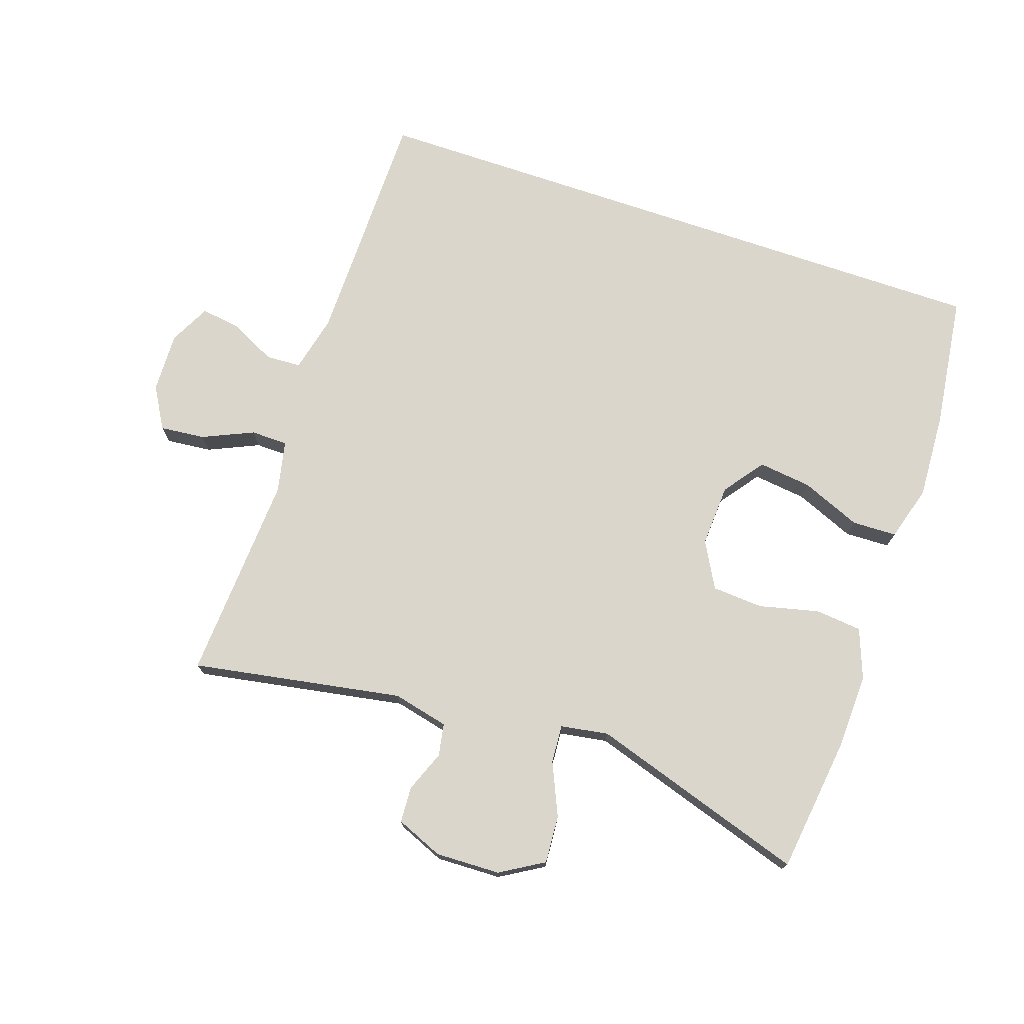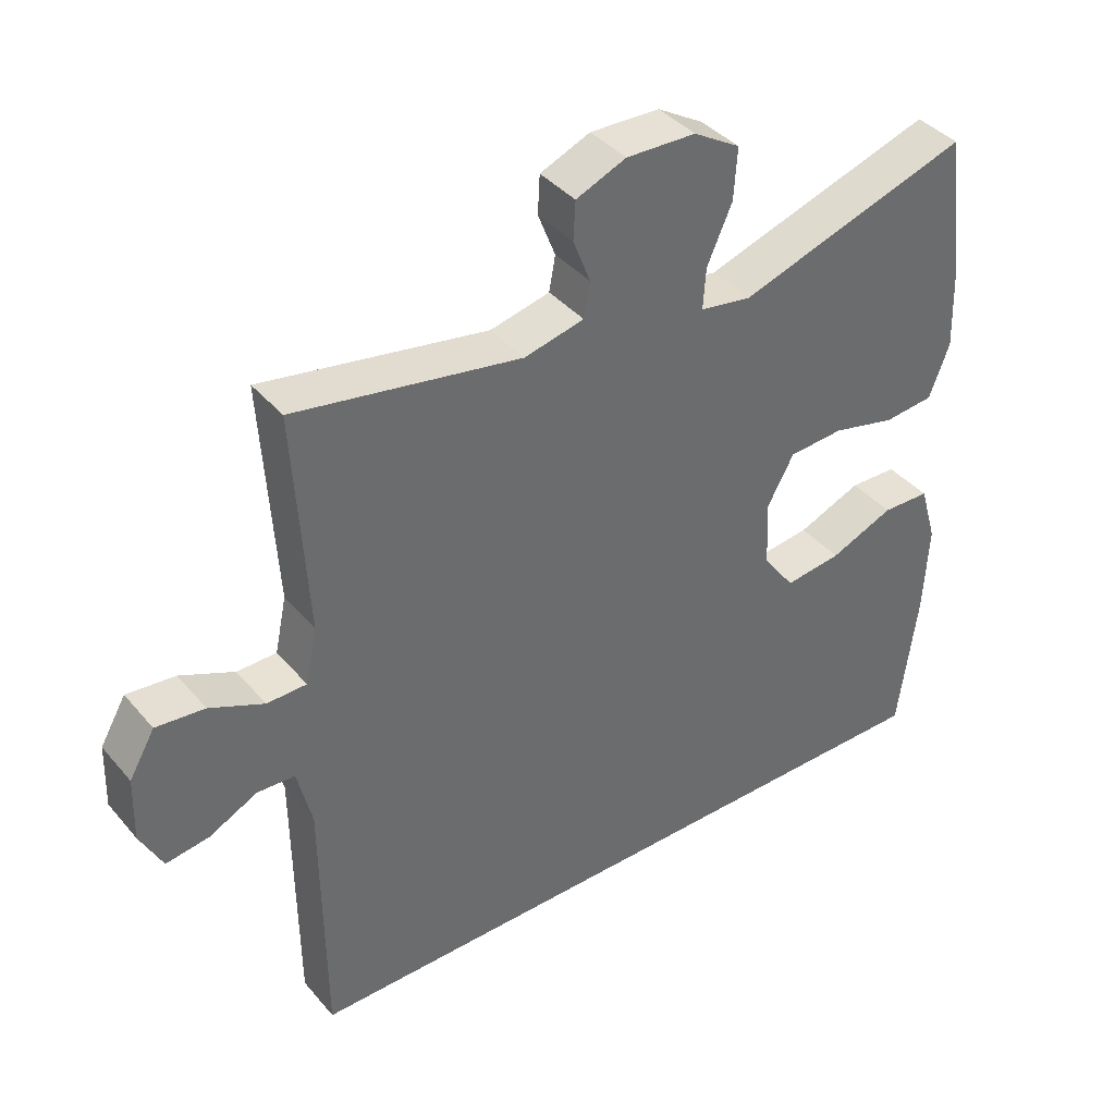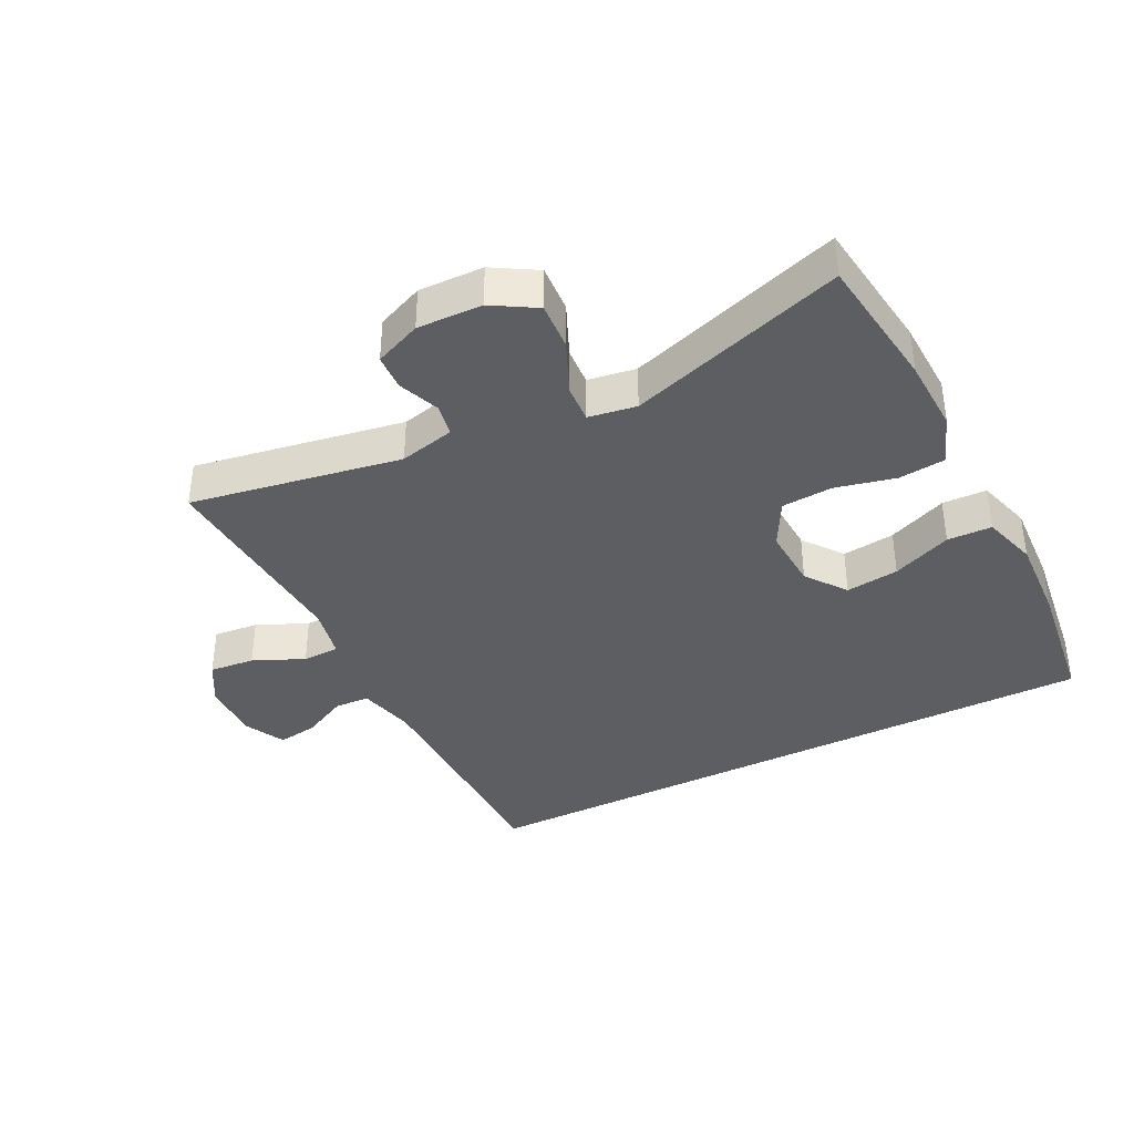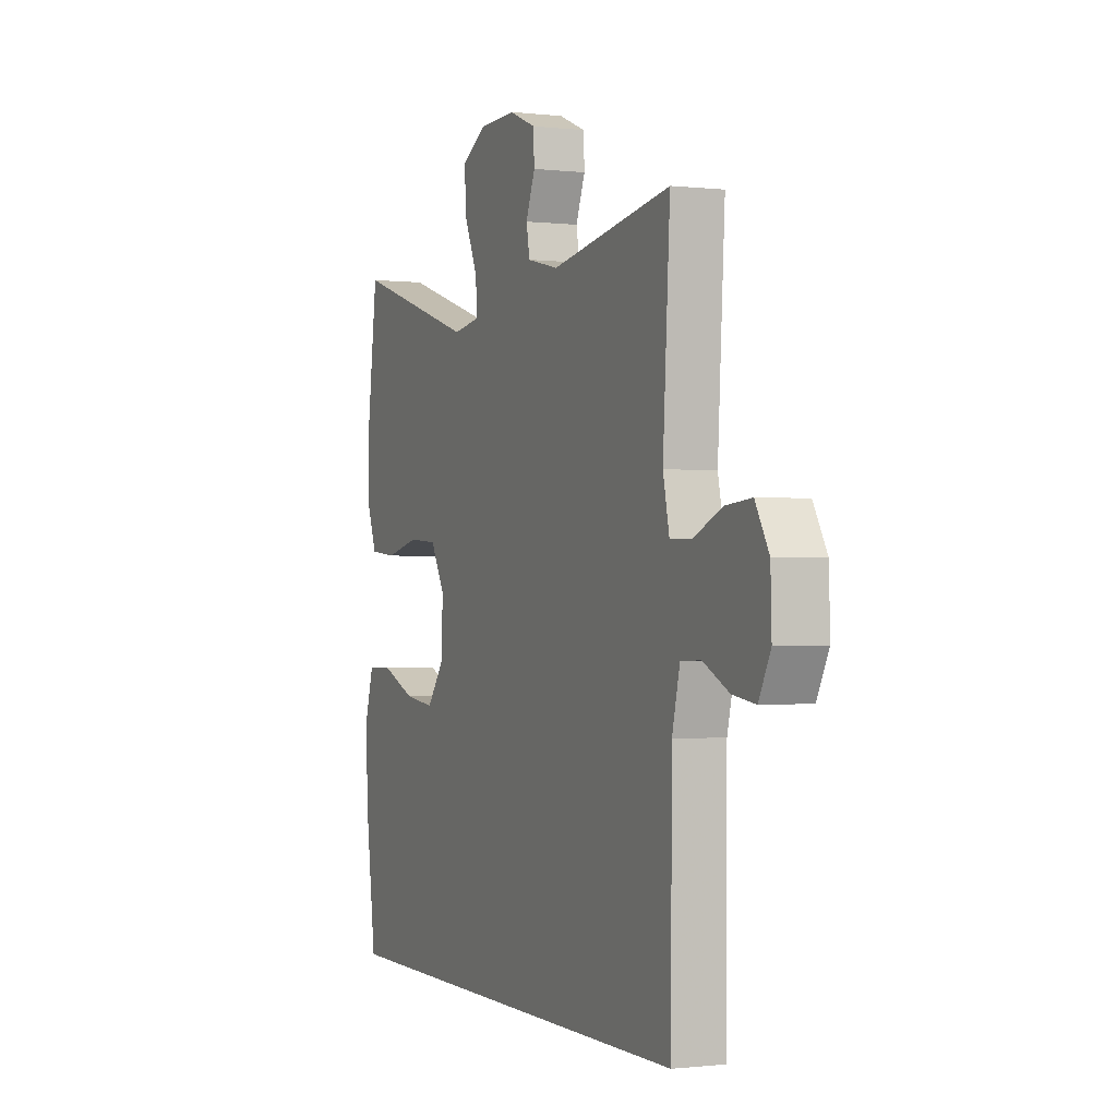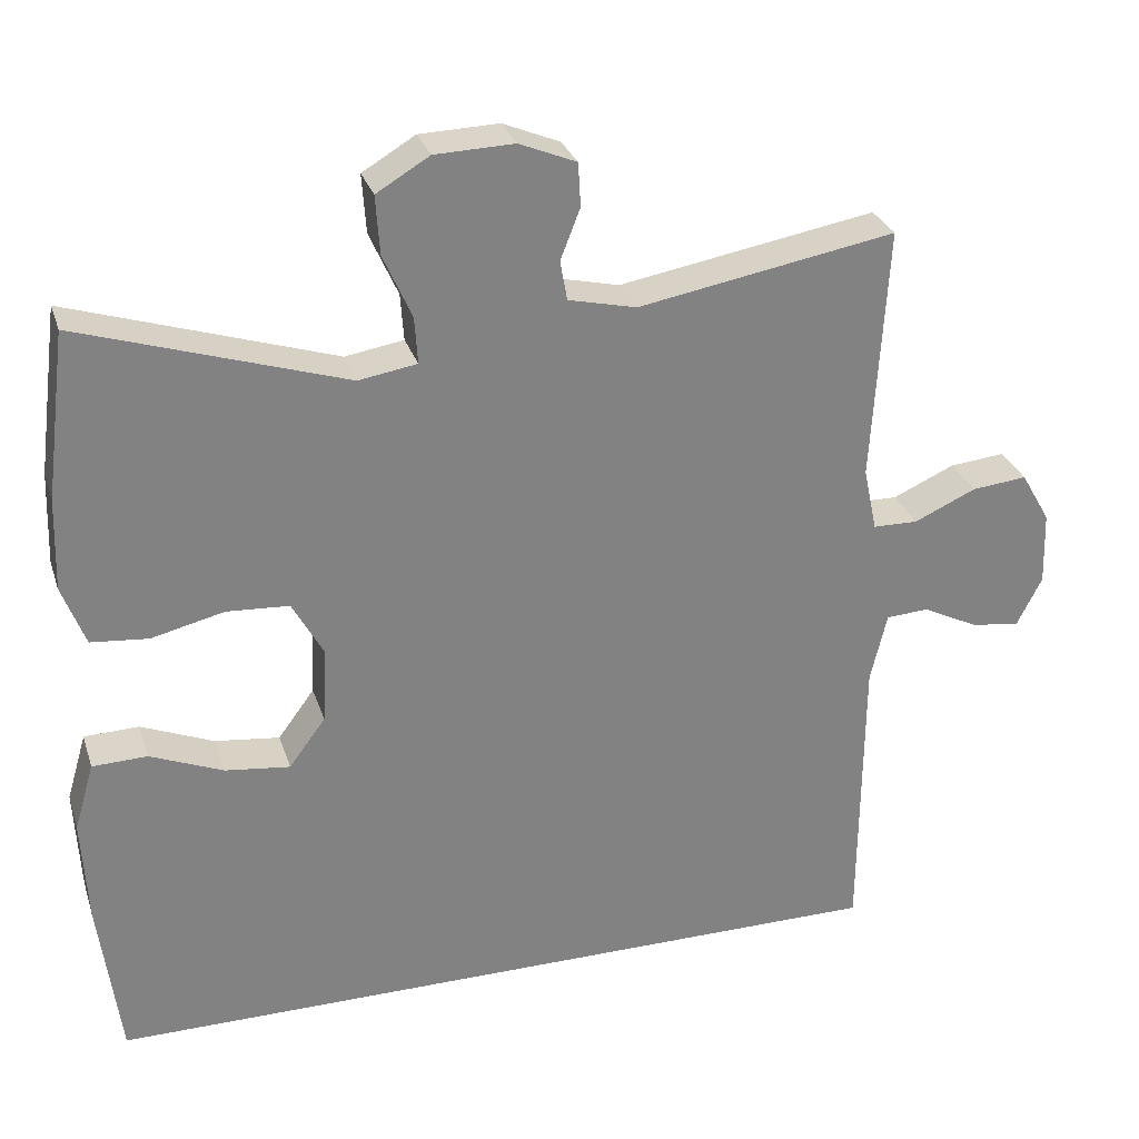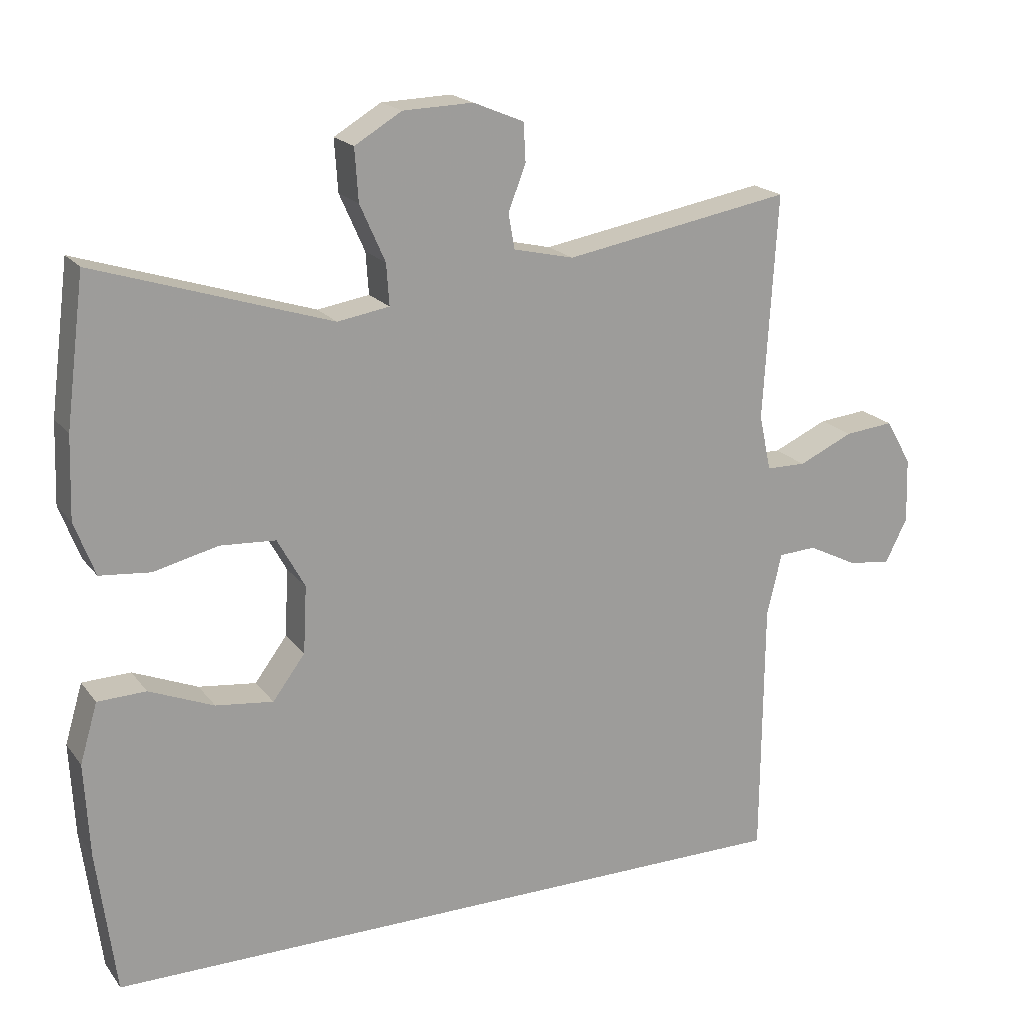
<metadata>
{"format":"obj","ext":"obj","renderer":"f3d","projection":"perspective","resolution":1024,"background":"white","views":[{"elev":74.1,"azim":18.7,"up":"+Y"},{"elev":39.5,"azim":-35.9,"up":"+Z"},{"elev":-38.2,"azim":26.9,"up":"+Y"},{"elev":-0.6,"azim":-113.5,"up":"+Z"},{"elev":29.1,"azim":163.4,"up":"+Z"},{"elev":19.2,"azim":154.3,"up":"+Z"}]}
</metadata>
<code>
v -0.5 0.07 0.5
v -0.175 0.07 0.443
v -0.089 0.07 0.463
v -0.08 0.07 0.513
v -0.105 0.07 0.577
v -0.102 0.07 0.632
v -0.03 0.07 0.662
v 0.07 0.07 0.659
v 0.137 0.07 0.619
v 0.132 0.07 0.545
v 0.096 0.07 0.464
v 0.092 0.07 0.405
v 0.166 0.07 0.393
v 0.5 0.07 0.5
v 0.527 0.07 0.29
v 0.531 0.07 0.174
v 0.502 0.07 0.097
v 0.43 0.07 0.09
v 0.338 0.07 0.112
v 0.259 0.07 0.107
v 0.22 0.07 0.036
v 0.225 0.07 -0.06
v 0.271 0.07 -0.122
v 0.353 0.07 -0.112
v 0.445 0.07 -0.074
v 0.514 0.07 -0.076
v 0.539 0.07 -0.161
v 0.532 0.07 -0.294
v 0.505 0.07 -0.5
v -0.501 0.07 -0.5
v -0.504 0.07 -0.127
v -0.525 0.07 -0.039
v -0.579 0.07 -0.036
v -0.649 0.07 -0.071
v -0.711 0.07 -0.08
v -0.743 0.07 -0.017
v -0.74 0.07 0.076
v -0.703 0.07 0.14
v -0.633 0.07 0.133
v -0.555 0.07 0.098
v -0.498 0.07 0.099
v -0.481 0.07 0.179
v -0.5 0 0.5
v -0.175 0 0.443
v -0.089 0 0.463
v -0.08 0 0.513
v -0.105 0 0.577
v -0.102 0 0.632
v -0.03 0 0.662
v 0.07 0 0.659
v 0.137 0 0.619
v 0.132 0 0.545
v 0.096 0 0.464
v 0.092 0 0.405
v 0.166 0 0.393
v 0.5 0 0.5
v 0.527 0 0.29
v 0.531 0 0.174
v 0.502 0 0.097
v 0.43 0 0.09
v 0.338 0 0.112
v 0.259 0 0.107
v 0.22 0 0.036
v 0.225 0 -0.06
v 0.271 0 -0.122
v 0.353 0 -0.112
v 0.445 0 -0.074
v 0.514 0 -0.076
v 0.539 0 -0.161
v 0.532 0 -0.294
v 0.505 0 -0.5
v -0.501 0 -0.5
v -0.504 0 -0.127
v -0.525 0 -0.039
v -0.579 0 -0.036
v -0.649 0 -0.071
v -0.711 0 -0.08
v -0.743 0 -0.017
v -0.74 0 0.076
v -0.703 0 0.14
v -0.633 0 0.133
v -0.555 0 0.098
v -0.498 0 0.099
v -0.481 0 0.179
f 38 39 40
f 37 38 40
f 36 37 40
f 35 36 40
f 34 35 40
f 33 34 40
f 32 33 40 41
f 31 32 41 42
f 28 29 30
f 27 28 30
f 26 27 30
f 25 26 30
f 24 25 30
f 23 24 30
f 30 31 42
f 23 30 42
f 22 23 42
f 17 18 19
f 16 17 19
f 15 16 19
f 14 15 19
f 13 14 19
f 12 13 19 20
f 9 10 11
f 8 9 11
f 7 8 11
f 6 7 11
f 5 6 11
f 4 5 11
f 3 4 11 12
f 12 20 21
f 3 12 21
f 2 3 21
f 21 22 42
f 2 21 42
f 1 2 42
f 82 81 80
f 82 80 79
f 82 79 78
f 82 78 77
f 82 77 76
f 82 76 75
f 83 82 75 74
f 84 83 74 73
f 72 71 70
f 72 70 69
f 72 69 68
f 72 68 67
f 72 67 66
f 72 66 65
f 84 73 72
f 84 72 65
f 84 65 64
f 61 60 59
f 61 59 58
f 61 58 57
f 61 57 56
f 61 56 55
f 62 61 55 54
f 53 52 51
f 53 51 50
f 53 50 49
f 53 49 48
f 53 48 47
f 53 47 46
f 54 53 46 45
f 63 62 54
f 63 54 45
f 63 45 44
f 84 64 63
f 84 63 44
f 84 44 43
f 1 43 44 2
f 2 44 45 3
f 3 45 46 4
f 4 46 47 5
f 5 47 48 6
f 6 48 49 7
f 7 49 50 8
f 8 50 51 9
f 9 51 52 10
f 10 52 53 11
f 11 53 54 12
f 12 54 55 13
f 13 55 56 14
f 14 56 57 15
f 15 57 58 16
f 16 58 59 17
f 17 59 60 18
f 18 60 61 19
f 19 61 62 20
f 20 62 63 21
f 21 63 64 22
f 22 64 65 23
f 23 65 66 24
f 24 66 67 25
f 25 67 68 26
f 26 68 69 27
f 27 69 70 28
f 28 70 71 29
f 29 71 72 30
f 30 72 73 31
f 31 73 74 32
f 32 74 75 33
f 33 75 76 34
f 34 76 77 35
f 35 77 78 36
f 36 78 79 37
f 37 79 80 38
f 38 80 81 39
f 39 81 82 40
f 40 82 83 41
f 41 83 84 42
f 42 84 43 1

</code>
